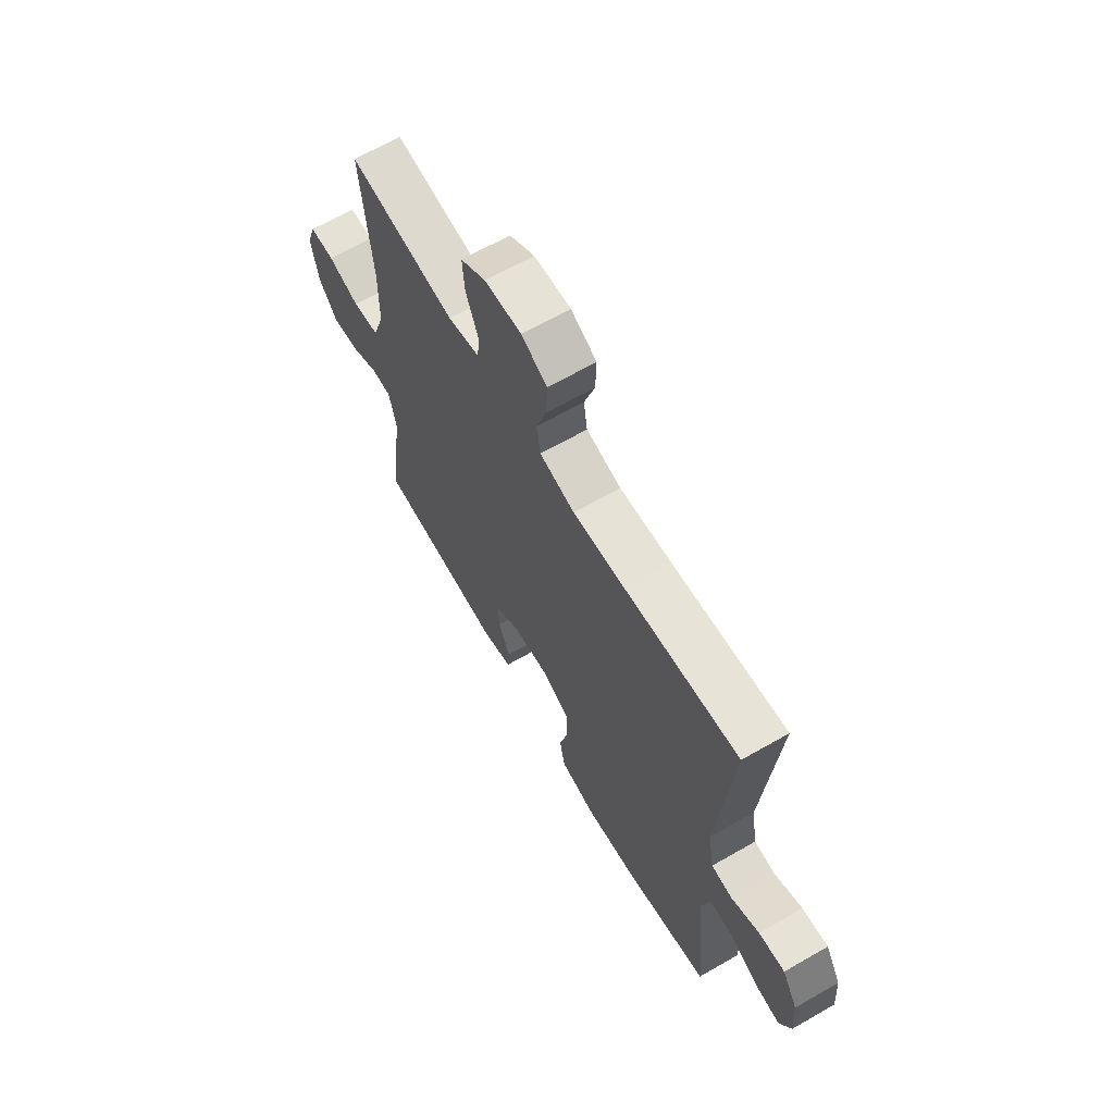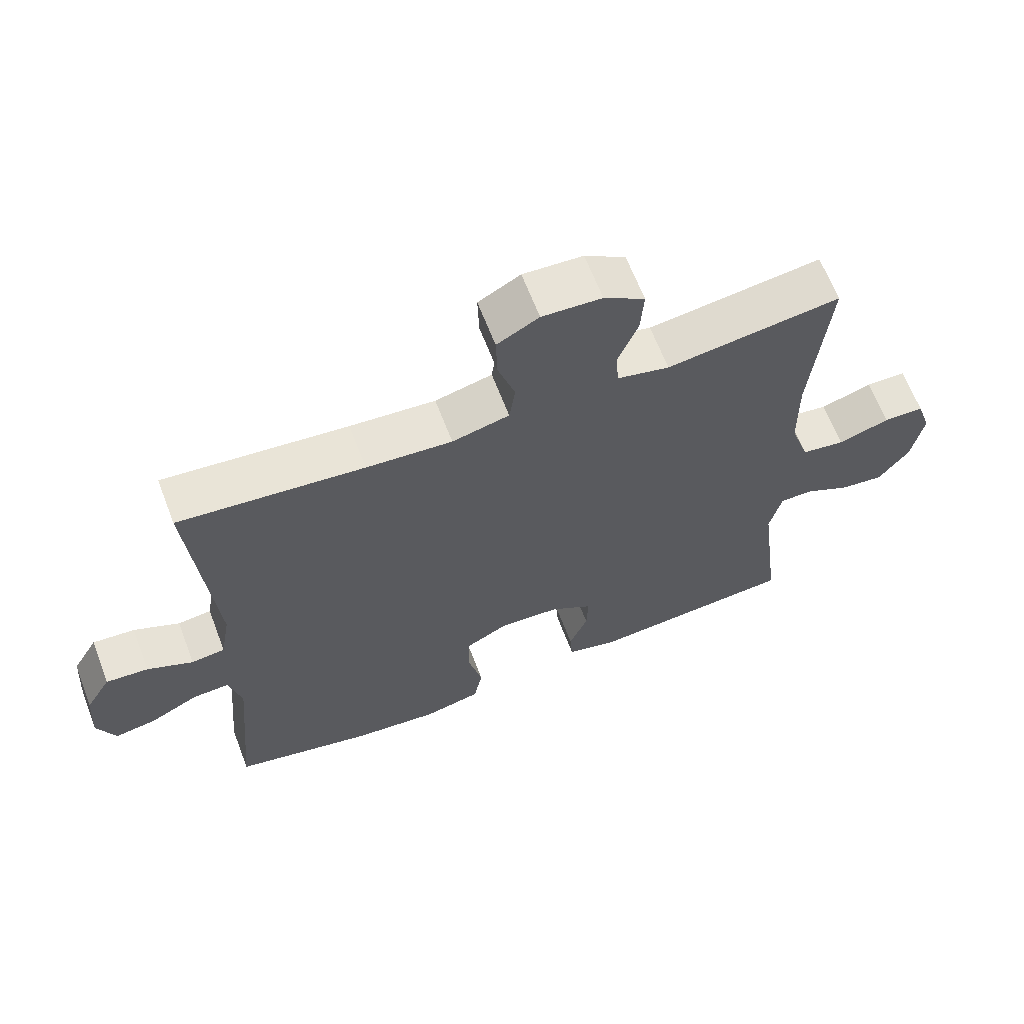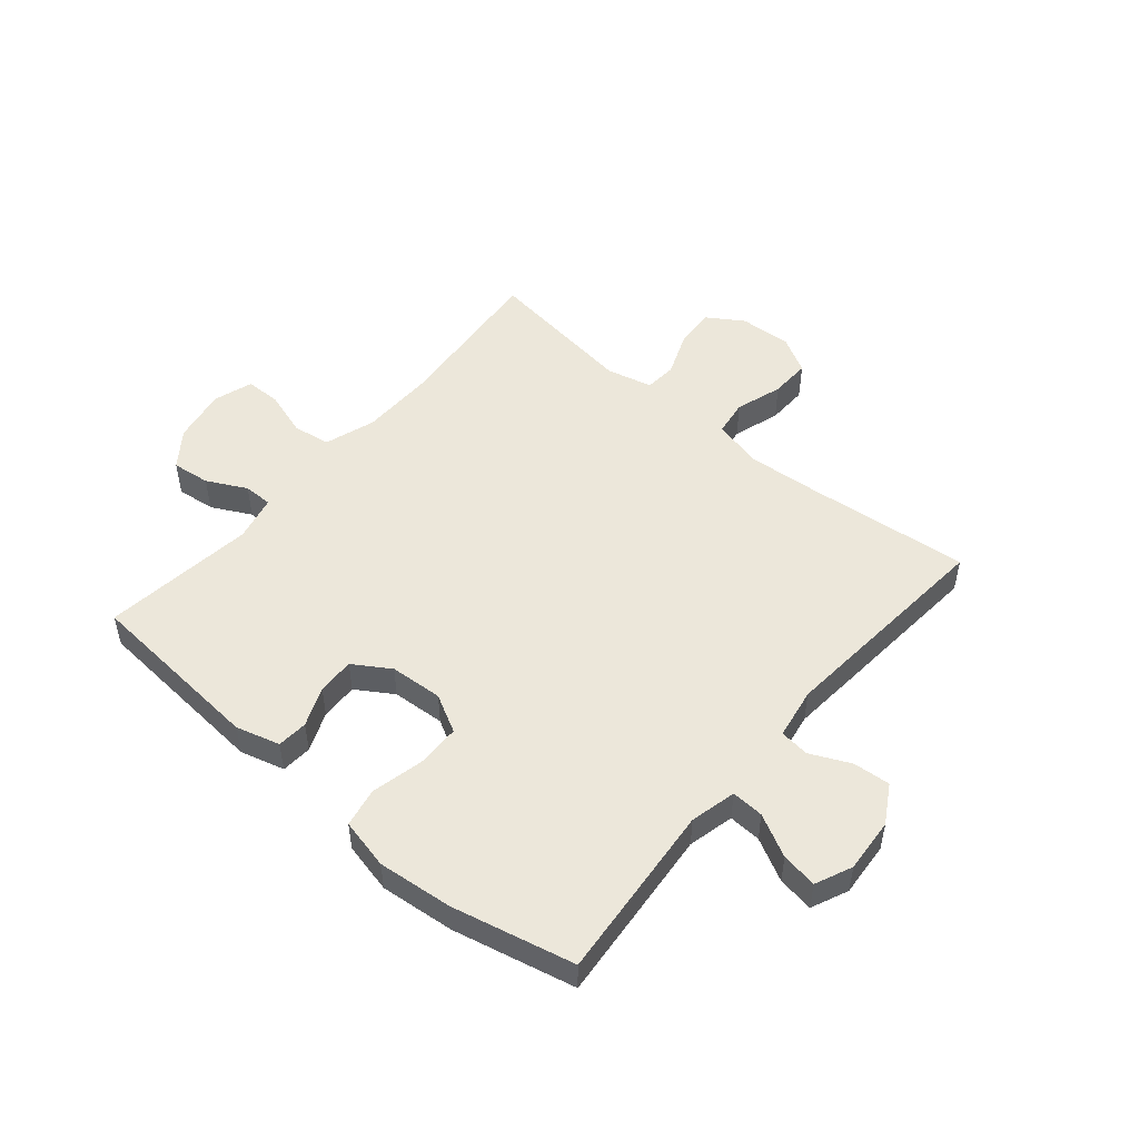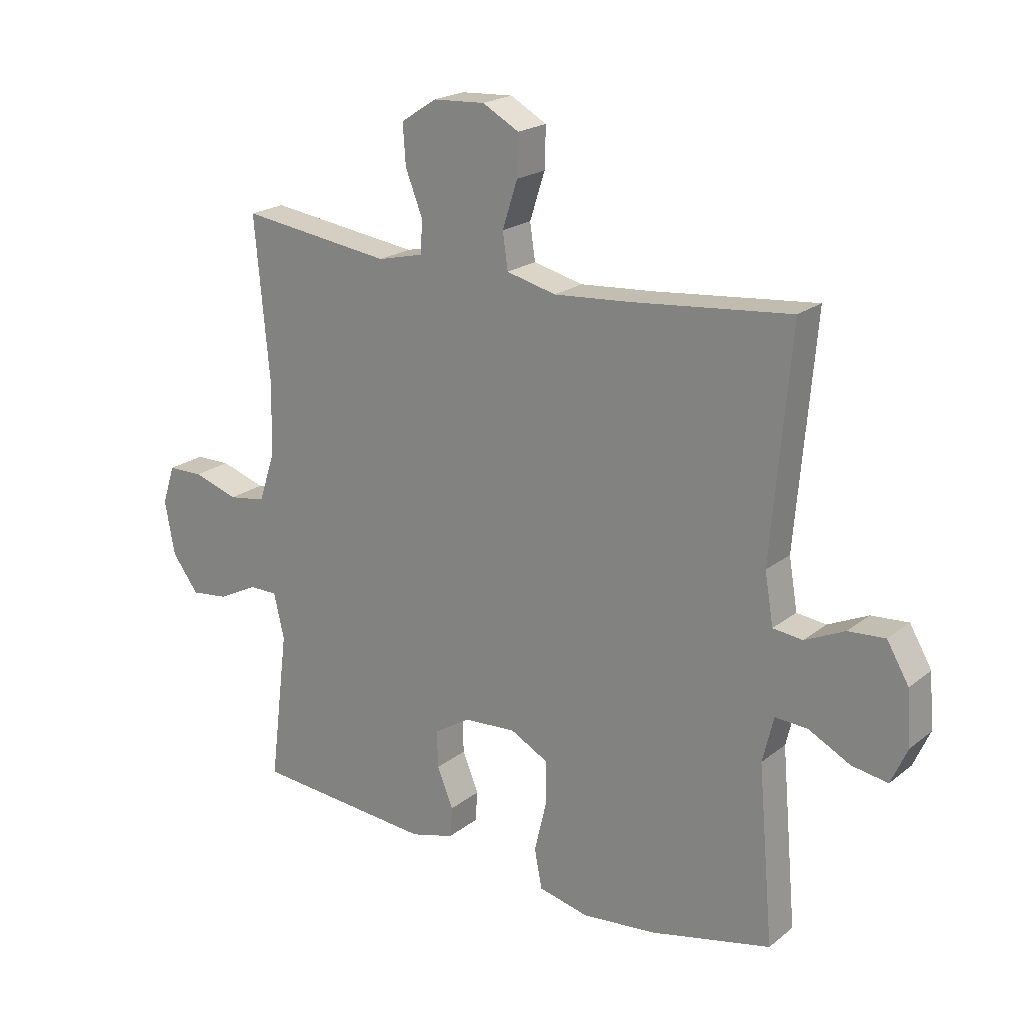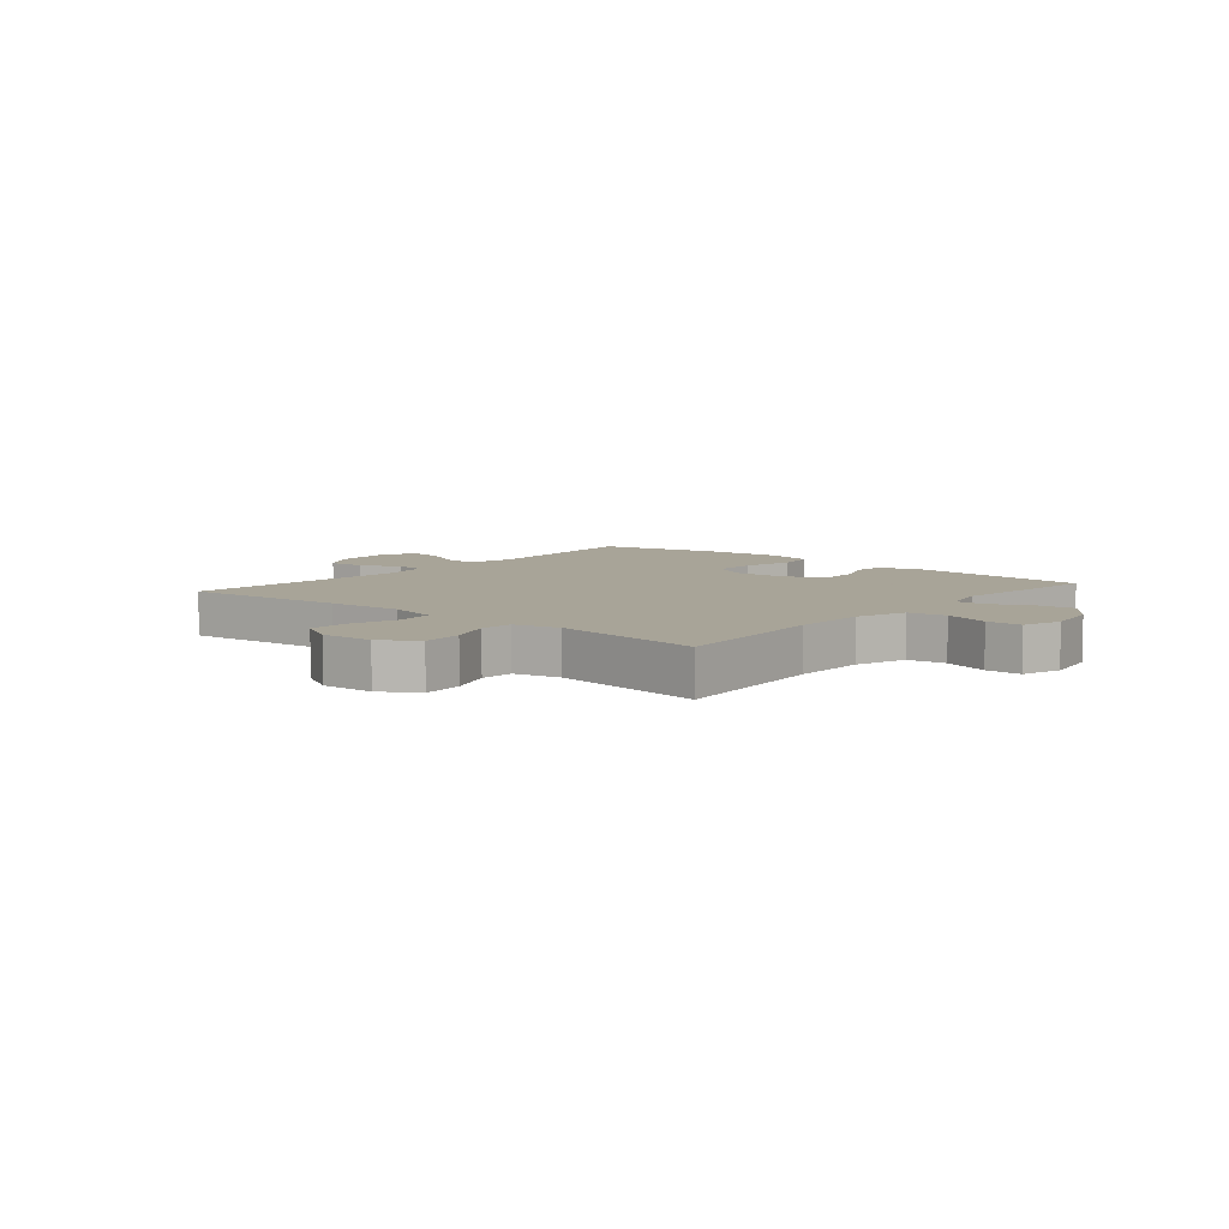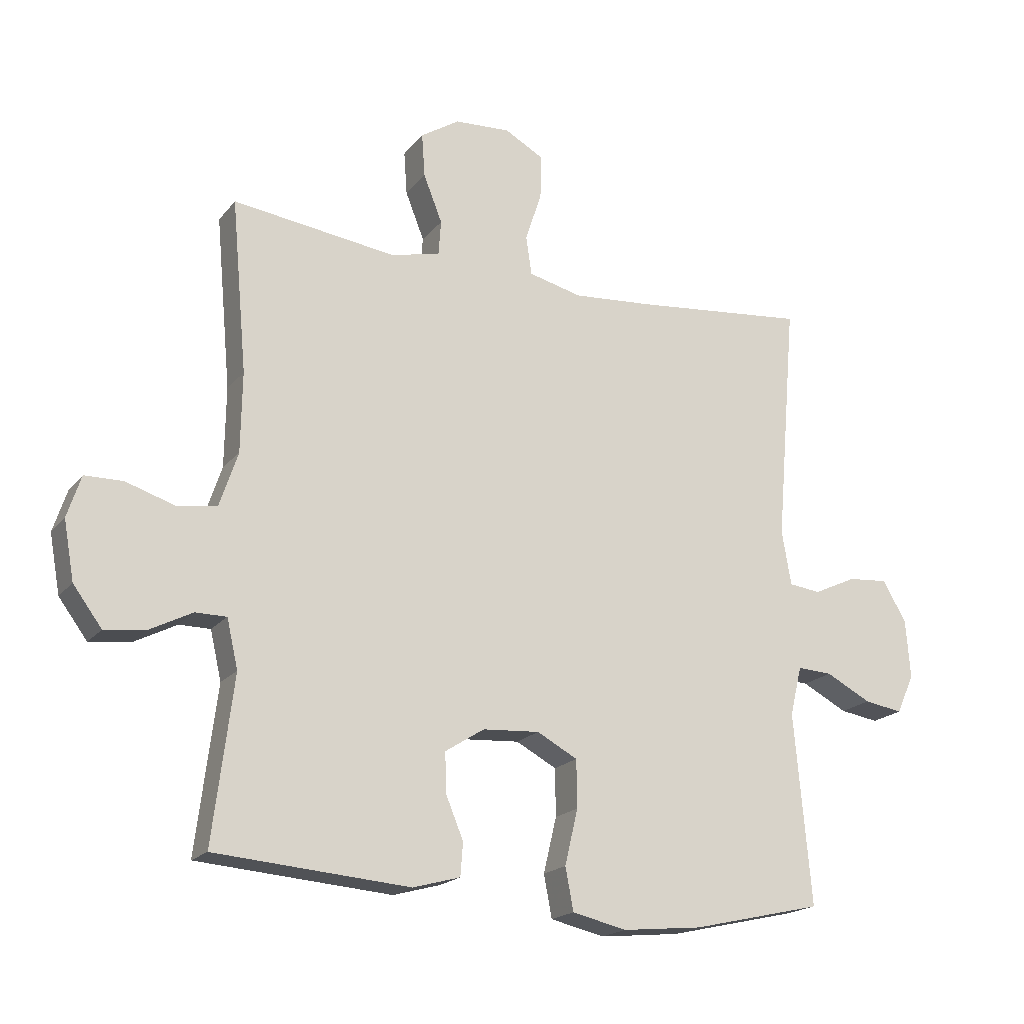
<metadata>
{"format":"obj","ext":"obj","renderer":"f3d","projection":"perspective","resolution":1024,"background":"white","views":[{"elev":65.7,"azim":-120.0,"up":"+Z"},{"elev":64.5,"azim":-20.9,"up":"+Z"},{"elev":50.8,"azim":-139.8,"up":"+Y"},{"elev":20.7,"azim":-144.0,"up":"+Z"},{"elev":7.0,"azim":40.3,"up":"+Y"},{"elev":-19.0,"azim":153.5,"up":"+Z"}]}
</metadata>
<code>
v 0.5 0.07 -0.5
v 0.188 0.07 -0.525
v 0.112 0.07 -0.504
v 0.108 0.07 -0.451
v 0.136 0.07 -0.383
v 0.138 0.07 -0.319
v 0.075 0.07 -0.279
v -0.016 0.07 -0.273
v -0.081 0.07 -0.308
v -0.082 0.07 -0.384
v -0.061 0.07 -0.473
v -0.074 0.07 -0.541
v -0.161 0.07 -0.561
v -0.29 0.07 -0.548
v -0.5 0.07 -0.5
v -0.473 0.07 -0.194
v -0.492 0.07 -0.115
v -0.548 0.07 -0.118
v -0.621 0.07 -0.156
v -0.683 0.07 -0.166
v -0.711 0.07 -0.103
v -0.704 0.07 -0.009
v -0.666 0.07 0.056
v -0.602 0.07 0.051
v -0.533 0.07 0.019
v -0.482 0.07 0.025
v -0.467 0.07 0.113
v -0.5 0.07 0.5
v -0.222 0.07 0.472
v -0.093 0.07 0.462
v -0.007 0.07 0.483
v 0.002 0.07 0.545
v -0.024 0.07 0.626
v -0.026 0.07 0.696
v 0.037 0.07 0.731
v 0.127 0.07 0.726
v 0.189 0.07 0.686
v 0.184 0.07 0.616
v 0.154 0.07 0.54
v 0.158 0.07 0.484
v 0.237 0.07 0.465
v 0.5 0.07 0.5
v 0.475 0.07 0.223
v 0.477 0.07 0.095
v 0.506 0.07 0.008
v 0.571 0.07 -0.002
v 0.649 0.07 0.023
v 0.71 0.07 0.022
v 0.732 0.07 -0.045
v 0.715 0.07 -0.139
v 0.669 0.07 -0.201
v 0.603 0.07 -0.193
v 0.535 0.07 -0.158
v 0.485 0.07 -0.158
v 0.467 0.07 -0.236
v 0.5 0 -0.5
v 0.188 0 -0.525
v 0.112 0 -0.504
v 0.108 0 -0.451
v 0.136 0 -0.383
v 0.138 0 -0.319
v 0.075 0 -0.279
v -0.016 0 -0.273
v -0.081 0 -0.308
v -0.082 0 -0.384
v -0.061 0 -0.473
v -0.074 0 -0.541
v -0.161 0 -0.561
v -0.29 0 -0.548
v -0.5 0 -0.5
v -0.473 0 -0.194
v -0.492 0 -0.115
v -0.548 0 -0.118
v -0.621 0 -0.156
v -0.683 0 -0.166
v -0.711 0 -0.103
v -0.704 0 -0.009
v -0.666 0 0.056
v -0.602 0 0.051
v -0.533 0 0.019
v -0.482 0 0.025
v -0.467 0 0.113
v -0.5 0 0.5
v -0.222 0 0.472
v -0.093 0 0.462
v -0.007 0 0.483
v 0.002 0 0.545
v -0.024 0 0.626
v -0.026 0 0.696
v 0.037 0 0.731
v 0.127 0 0.726
v 0.189 0 0.686
v 0.184 0 0.616
v 0.154 0 0.54
v 0.158 0 0.484
v 0.237 0 0.465
v 0.5 0 0.5
v 0.475 0 0.223
v 0.477 0 0.095
v 0.506 0 0.008
v 0.571 0 -0.002
v 0.649 0 0.023
v 0.71 0 0.022
v 0.732 0 -0.045
v 0.715 0 -0.139
v 0.669 0 -0.201
v 0.603 0 -0.193
v 0.535 0 -0.158
v 0.485 0 -0.158
v 0.467 0 -0.236
f 50 51 52 53
f 50 53 54
f 49 50 54
f 46 47 48 49
f 45 46 49 54
f 44 45 54 55
f 41 42 43
f 40 41 43 44
f 36 37 38 39
f 36 39 40
f 35 36 40
f 32 33 34 35
f 31 32 35 40
f 30 31 40 44
f 27 28 29
f 26 27 29 30
f 22 23 24 25
f 22 25 26
f 21 22 26
f 18 19 20 21
f 17 18 21 26
f 16 17 26 30
f 10 11 12 13
f 9 10 13 14
f 2 3 4 5
f 55 1 2 5
f 55 5 6
f 44 55 6 7
f 30 44 7 8
f 16 30 8 9
f 9 14 15 16
f 108 107 106 105
f 109 108 105
f 109 105 104
f 104 103 102 101
f 109 104 101 100
f 110 109 100 99
f 98 97 96
f 99 98 96 95
f 94 93 92 91
f 95 94 91
f 95 91 90
f 90 89 88 87
f 95 90 87 86
f 99 95 86 85
f 84 83 82
f 85 84 82 81
f 80 79 78 77
f 81 80 77
f 81 77 76
f 76 75 74 73
f 81 76 73 72
f 85 81 72 71
f 68 67 66 65
f 69 68 65 64
f 60 59 58 57
f 60 57 56 110
f 61 60 110
f 62 61 110 99
f 63 62 99 85
f 64 63 85 71
f 71 70 69 64
f 1 56 57 2
f 2 57 58 3
f 3 58 59 4
f 4 59 60 5
f 5 60 61 6
f 6 61 62 7
f 7 62 63 8
f 8 63 64 9
f 9 64 65 10
f 10 65 66 11
f 11 66 67 12
f 12 67 68 13
f 13 68 69 14
f 14 69 70 15
f 15 70 71 16
f 16 71 72 17
f 17 72 73 18
f 18 73 74 19
f 19 74 75 20
f 20 75 76 21
f 21 76 77 22
f 22 77 78 23
f 23 78 79 24
f 24 79 80 25
f 25 80 81 26
f 26 81 82 27
f 27 82 83 28
f 28 83 84 29
f 29 84 85 30
f 30 85 86 31
f 31 86 87 32
f 32 87 88 33
f 33 88 89 34
f 34 89 90 35
f 35 90 91 36
f 36 91 92 37
f 37 92 93 38
f 38 93 94 39
f 39 94 95 40
f 40 95 96 41
f 41 96 97 42
f 42 97 98 43
f 43 98 99 44
f 44 99 100 45
f 45 100 101 46
f 46 101 102 47
f 47 102 103 48
f 48 103 104 49
f 49 104 105 50
f 50 105 106 51
f 51 106 107 52
f 52 107 108 53
f 53 108 109 54
f 54 109 110 55
f 55 110 56 1

</code>
